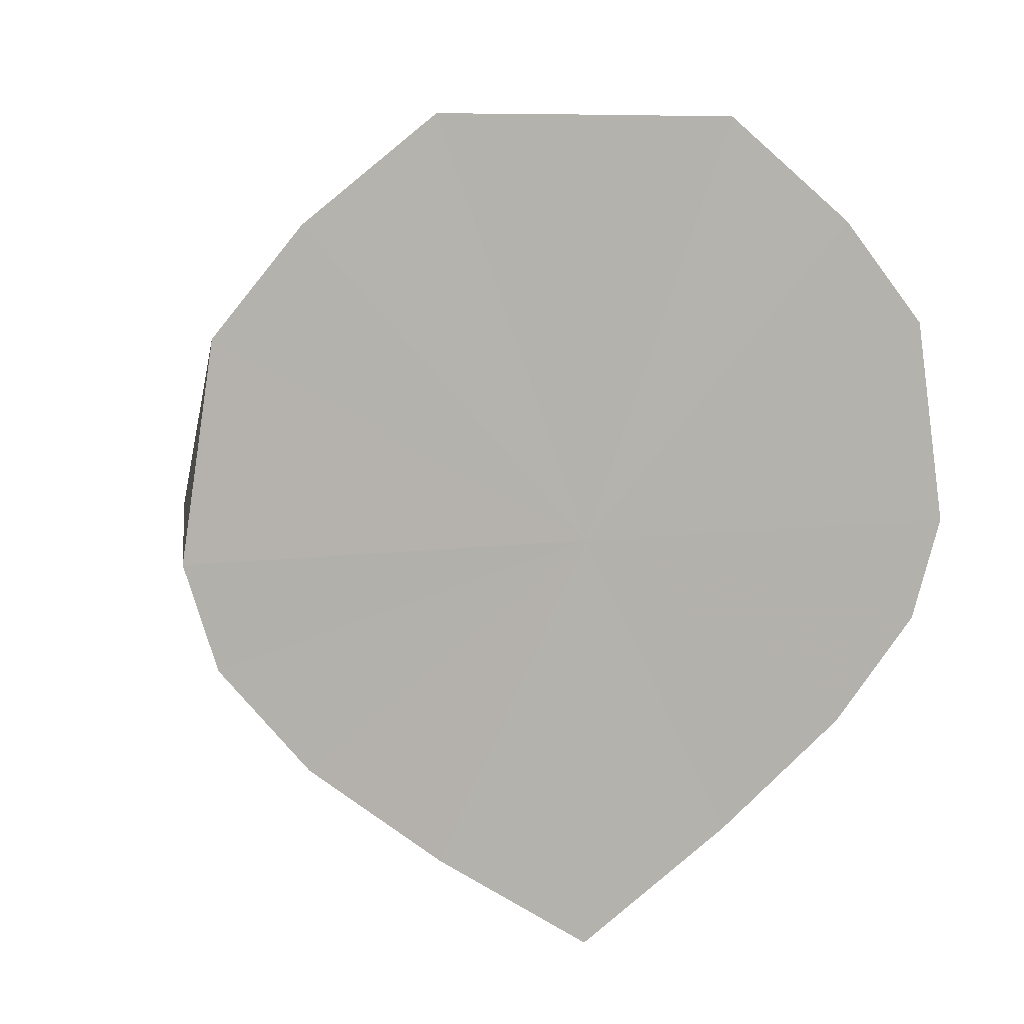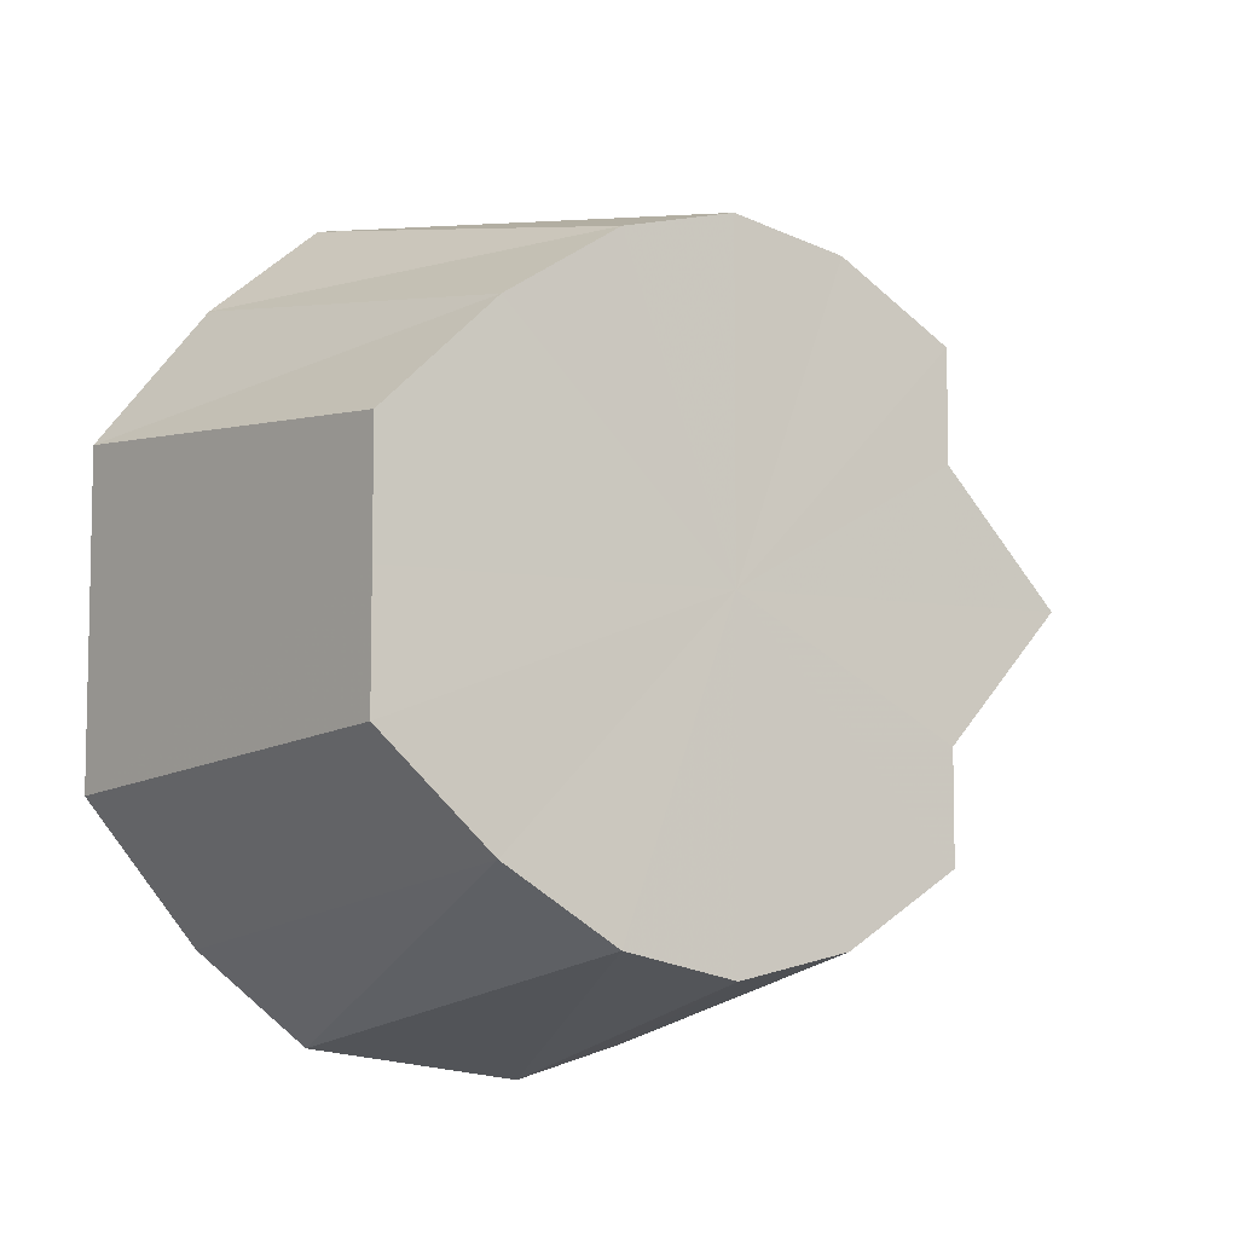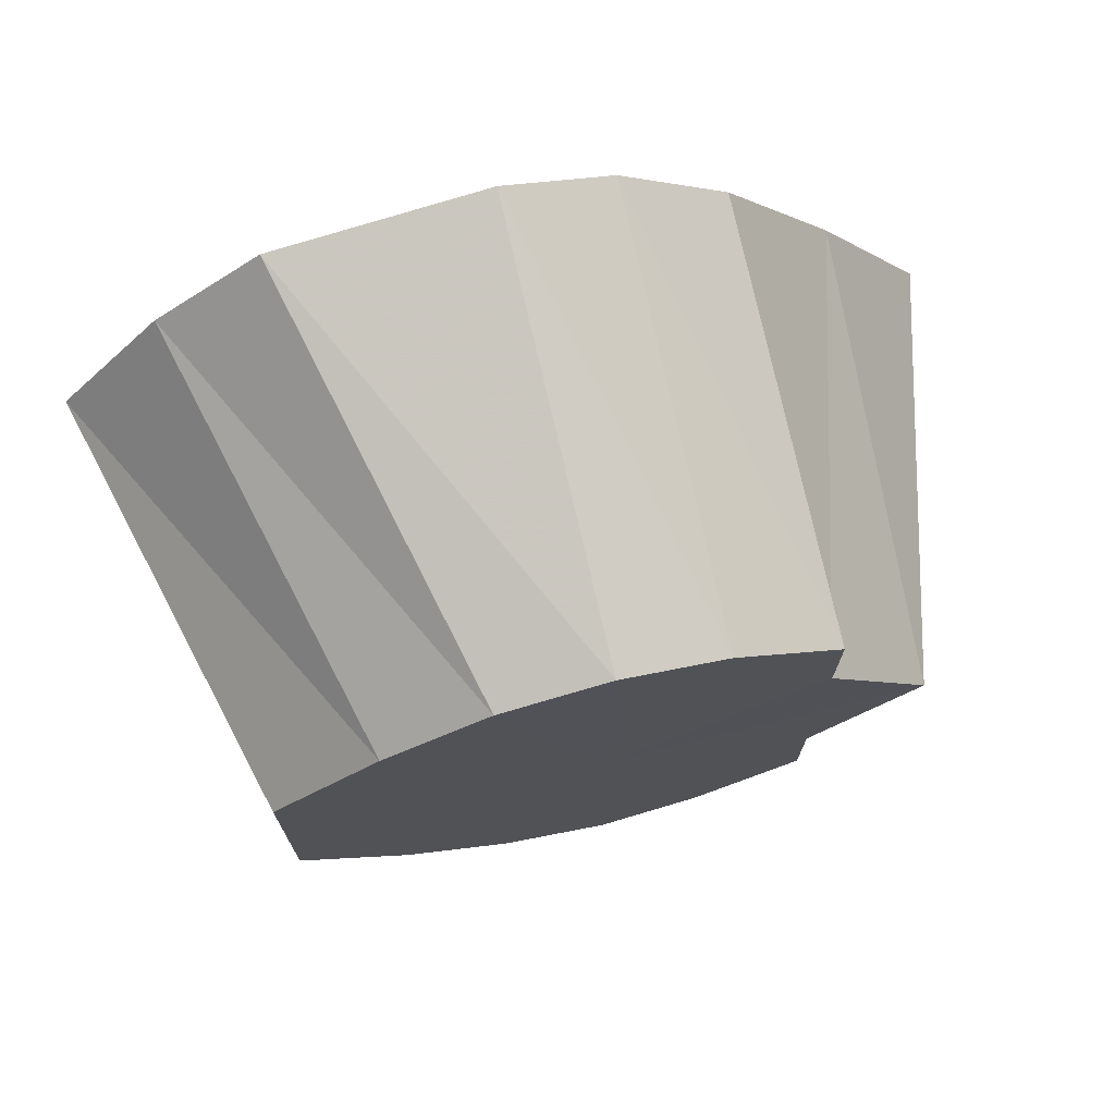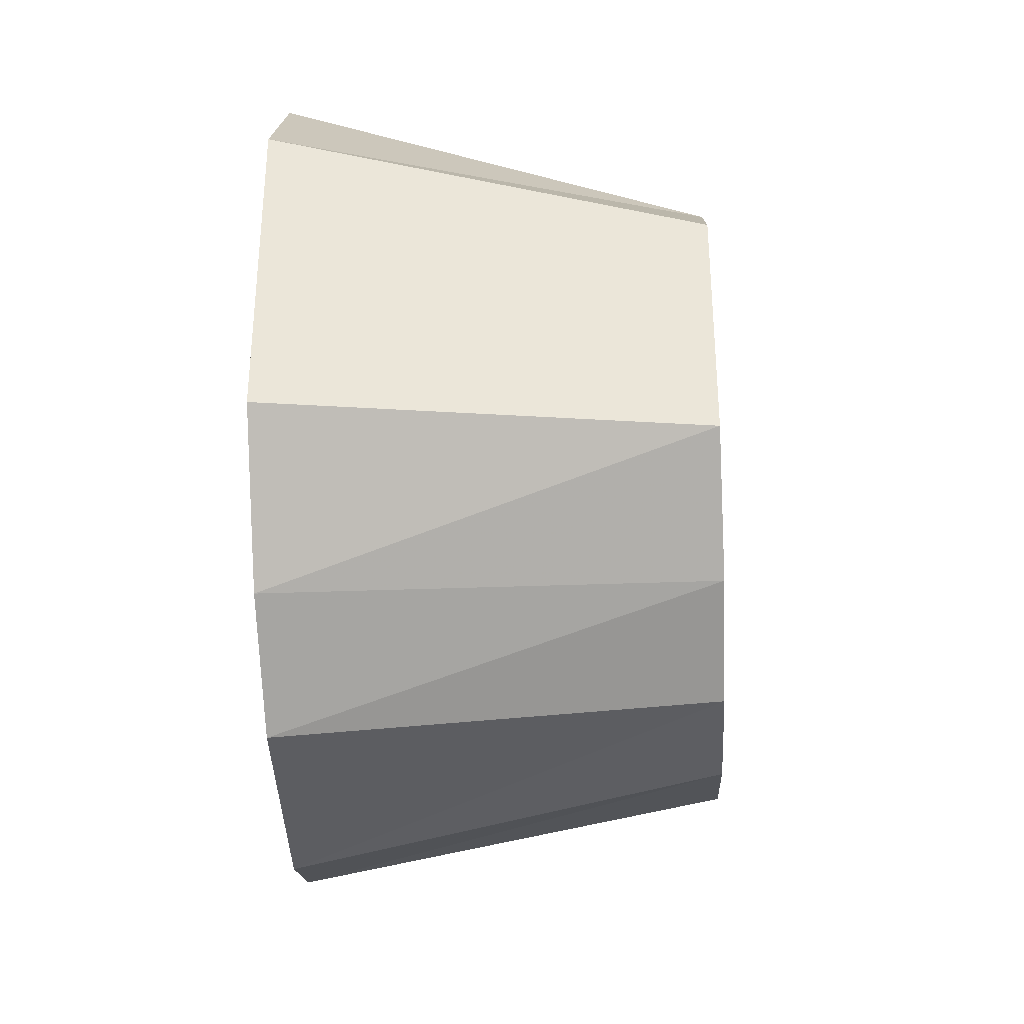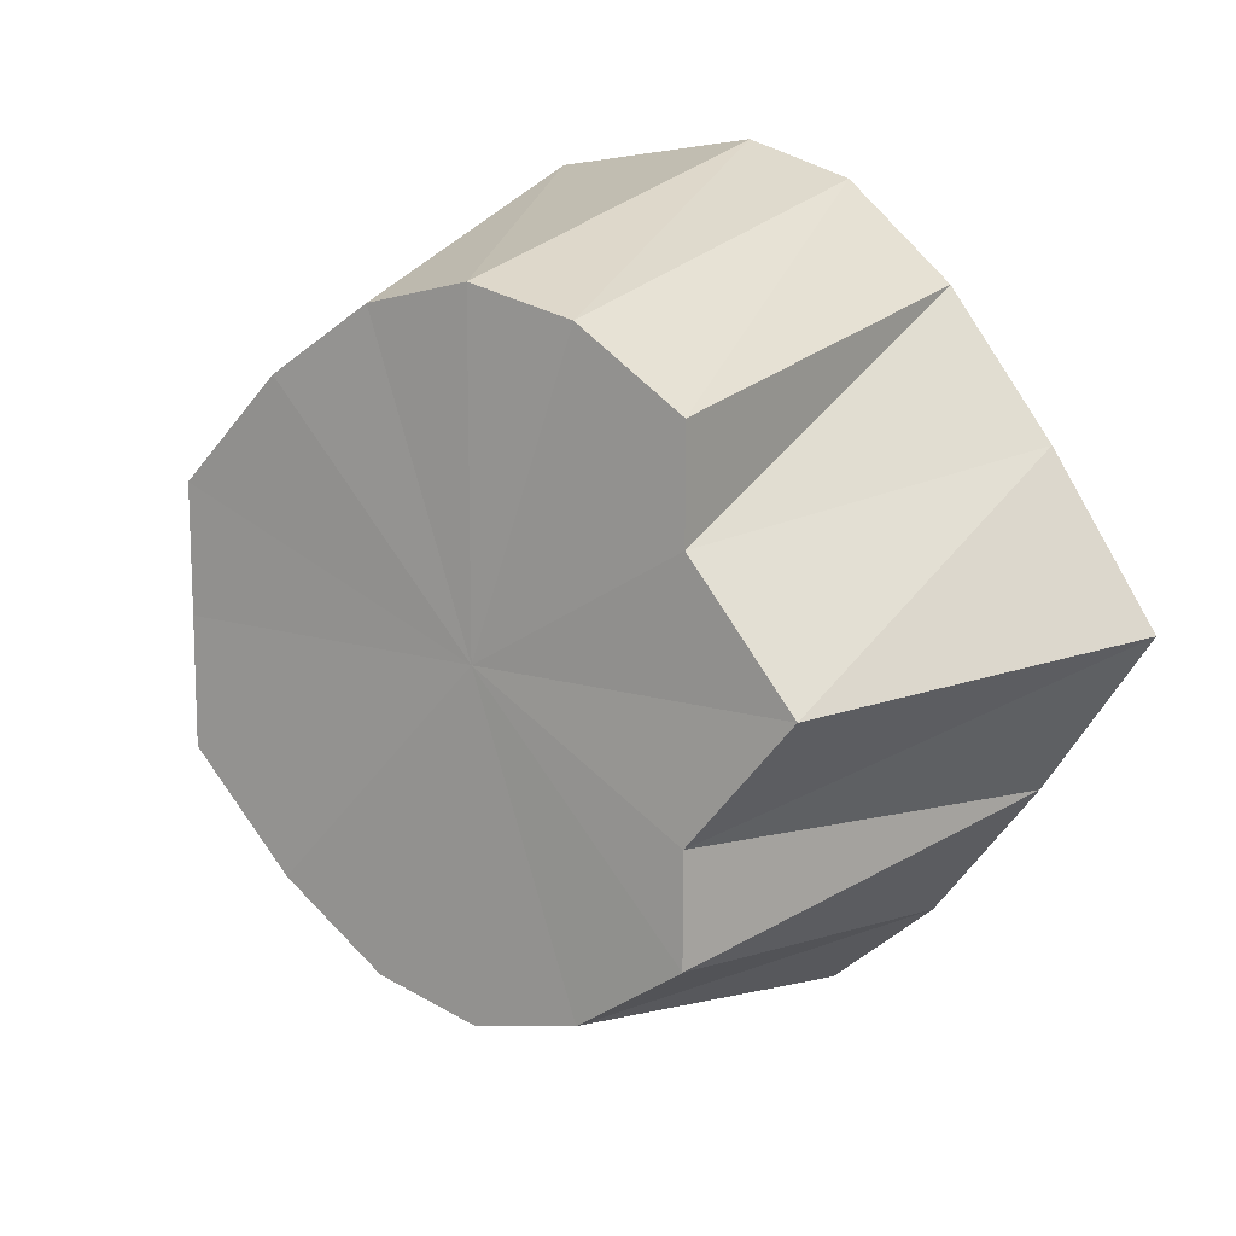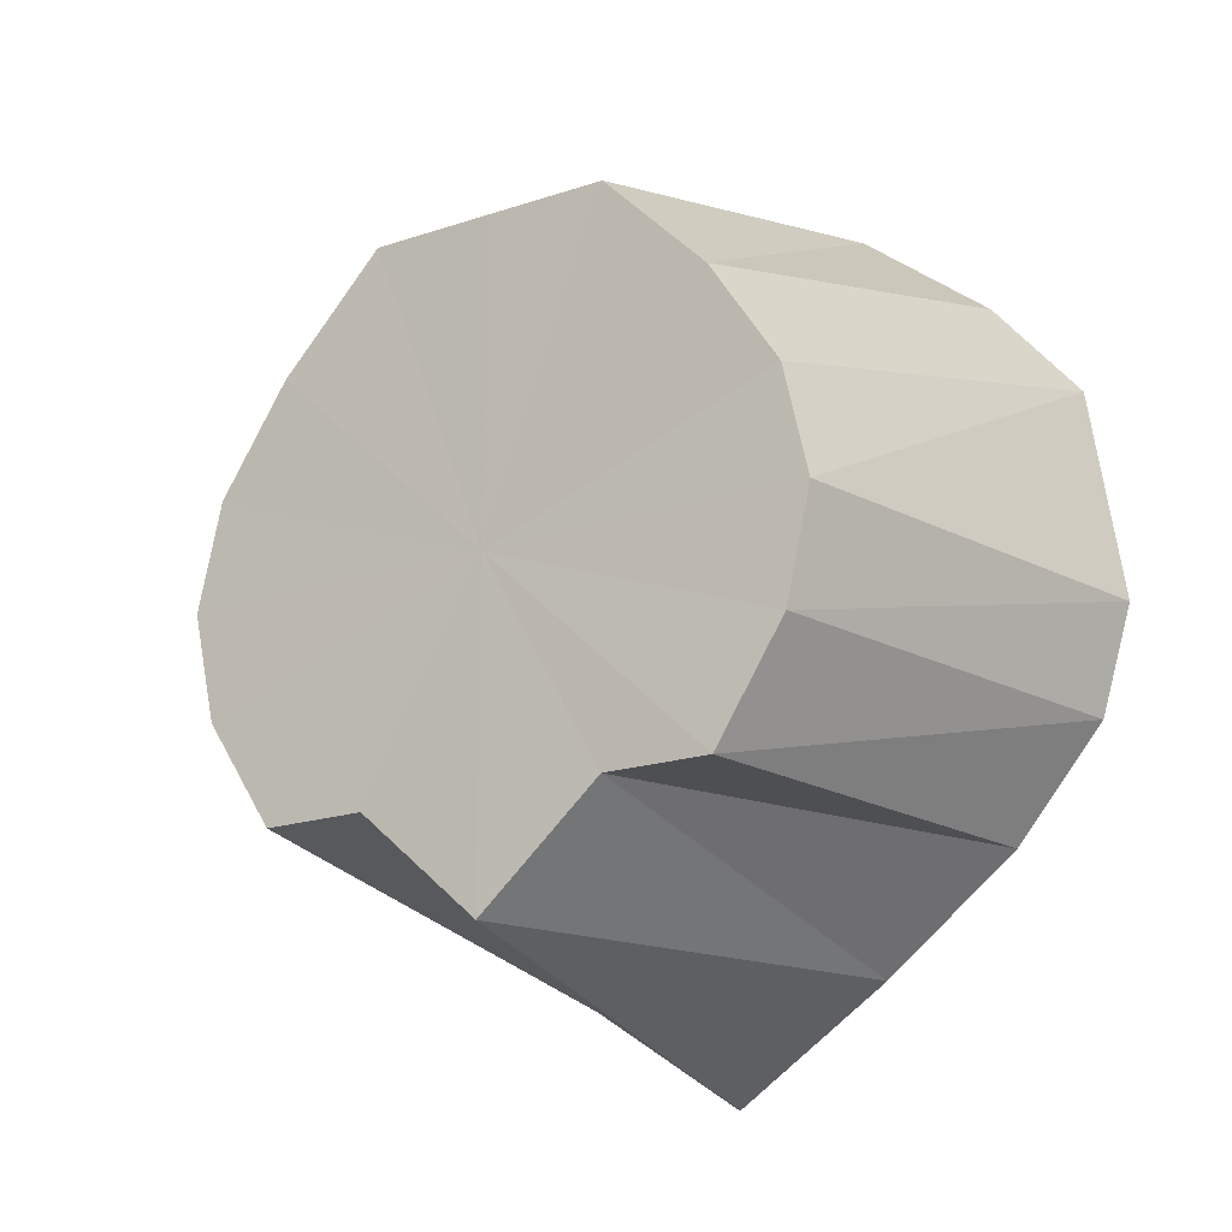
<metadata>
{"format":"obj","ext":"obj","renderer":"f3d","projection":"perspective","resolution":1024,"background":"white","views":[{"elev":8.3,"azim":69.3,"up":"+Y"},{"elev":-7.4,"azim":-116.6,"up":"+Z"},{"elev":72.8,"azim":-103.7,"up":"+Z"},{"elev":-33.6,"azim":-177.1,"up":"+Z"},{"elev":13.1,"azim":-54.9,"up":"+Z"},{"elev":-18.3,"azim":-57.2,"up":"+Y"}]}
</metadata>
<code>
o 16192
v 2231 1869 10.84
v 2231 1869 10.84
v 2231 1869 10.83
v 2231 1869 10.84
v 2231 1869 10.83
v 2231 1869 10.84
v 2231 1869 10.83
v 2231 1869 10.82
v 2231 1869 10.8
v 2231 1869 10.82
v 2231 1869 10.81
v 2231 1869 10.78
v 2231 1869 10.78
v 2231 1869 10.8
v 2231 1869 10.8
v 2231 1869 10.82
v 2231 1869 10.79
v 2231 1869 10.79
v 2231 1869 10.8
v 2231 1869 10.78
v 2231 1869 10.78
v 2231 1869 10.79
v 2231 1869 10.77
v 2231 1869 10.78
v 2231 1869 10.77
v 2231 1869 10.77
v 2231 1869 10.76
v 2231 1869 10.77
v 2231 1869 10.78
v 2231 1869 10.76
v 2231 1869 10.78
v 2231 1869 10.78
v 2231 1869 10.77
v 2231 1869 10.79
v 2231 1869 10.79
v 2231 1869 10.78
v 2231 1869 10.82
v 2231 1869 10.83
v 2231 1869 10.81
v 2231 1869 10.8
v 2231 1869 10.8
v 2231 1869 10.79
v 2231 1869 10.81
v 2231 1869 10.8
v 2231 1869 10.82
v 2231 1869 10.82
v 2231 1869 10.82
v 2231 1869 10.83
v 2231 1869 10.83
v 2231 1869 10.83
v 2231 1869 10.84
v 2231 1869 10.78
v 2231 1869 10.78
v 2231 1869 10.78
v 2231 1869 10.83
v 2231 1869 10.82
v 2231 1869 10.81
v 2231 1869 10.84
v 2231 1869 10.83
v 2231 1869 10.84
v 2231 1869 10.8
v 2231 1869 10.84
v 2231 1869 10.83
v 2231 1869 10.84
v 2231 1869 10.82
v 2231 1869 10.83
v 2231 1869 10.8
v 2231 1869 10.82
v 2231 1869 10.79
v 2231 1869 10.8
v 2231 1869 10.78
v 2231 1869 10.79
v 2231 1869 10.77
v 2231 1869 10.78
v 2231 1869 10.76
v 2231 1869 10.77
f 1 2 3
f 4 1 5
f 6 3 5
f 7 4 8
f 5 3 9
f 10 7 11
f 12 13 9
f 14 10 15
f 16 11 15
f 15 11 9
f 17 14 18
f 19 15 18
f 18 15 9
f 20 17 21
f 22 18 21
f 21 18 9
f 23 20 24
f 25 24 26
f 27 23 26
f 26 24 9
f 28 27 29
f 30 26 29
f 29 26 9
f 31 28 32
f 33 29 32
f 32 29 9
f 34 31 35
f 36 32 35
f 35 32 9
f 37 38 9
f 39 37 9
f 40 34 41
f 42 35 41
f 41 35 9
f 43 41 9
f 44 41 43
f 45 40 43
f 46 43 9
f 47 43 46
f 48 45 46
f 49 46 9
f 2 48 49
f 50 46 49
f 3 49 9
f 51 49 3
f 52 53 54
f 55 56 57
f 58 59 56
f 60 61 62
f 62 61 63
f 64 61 60
f 63 61 65
f 66 61 64
f 65 61 67
f 68 61 66
f 67 61 69
f 70 61 68
f 69 61 71
f 72 61 70
f 71 61 73
f 74 61 72
f 73 61 75
f 76 61 74
f 75 61 76

</code>
